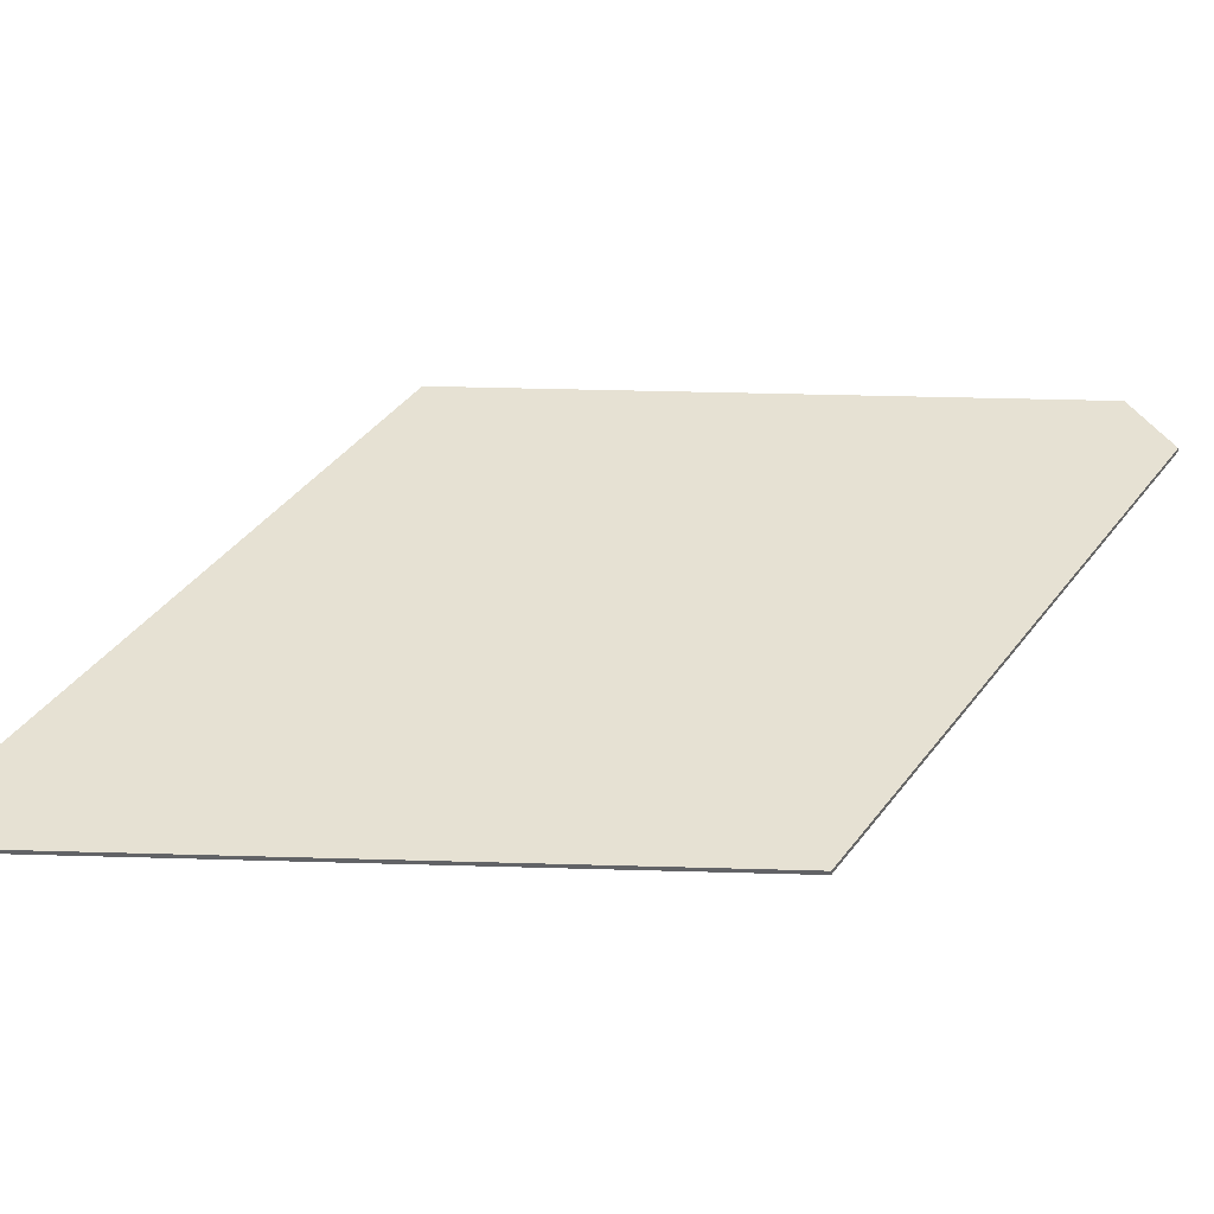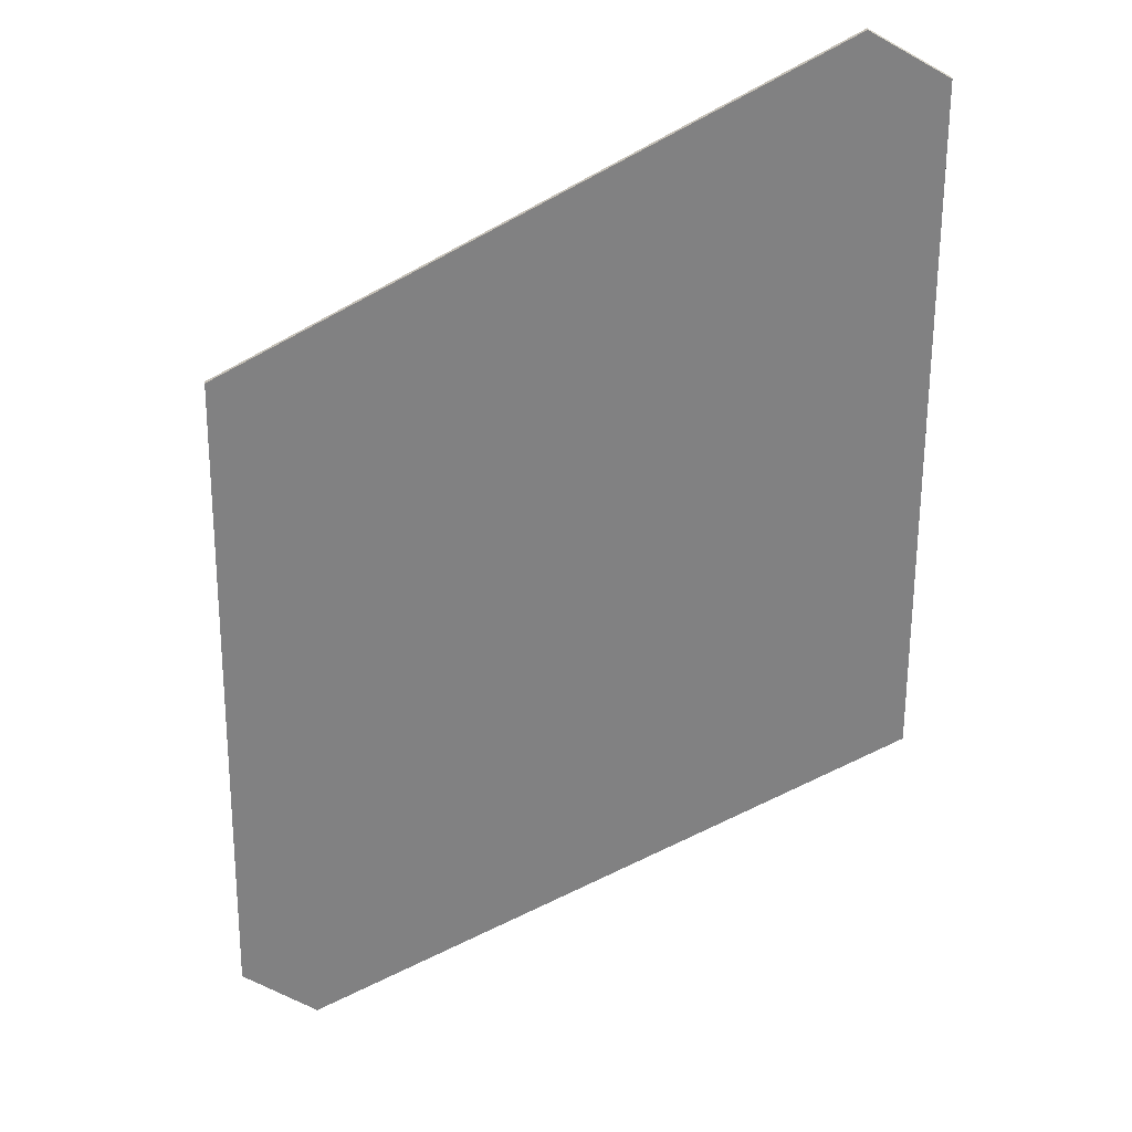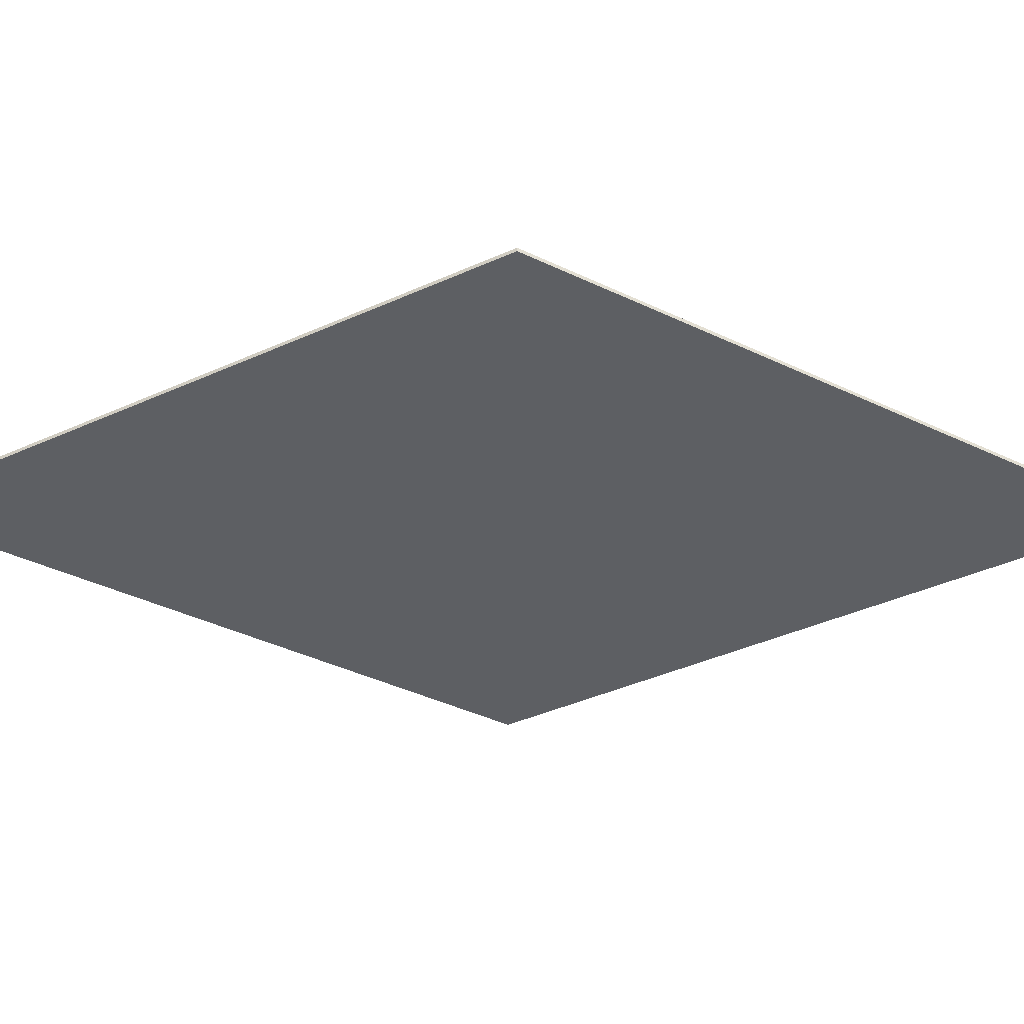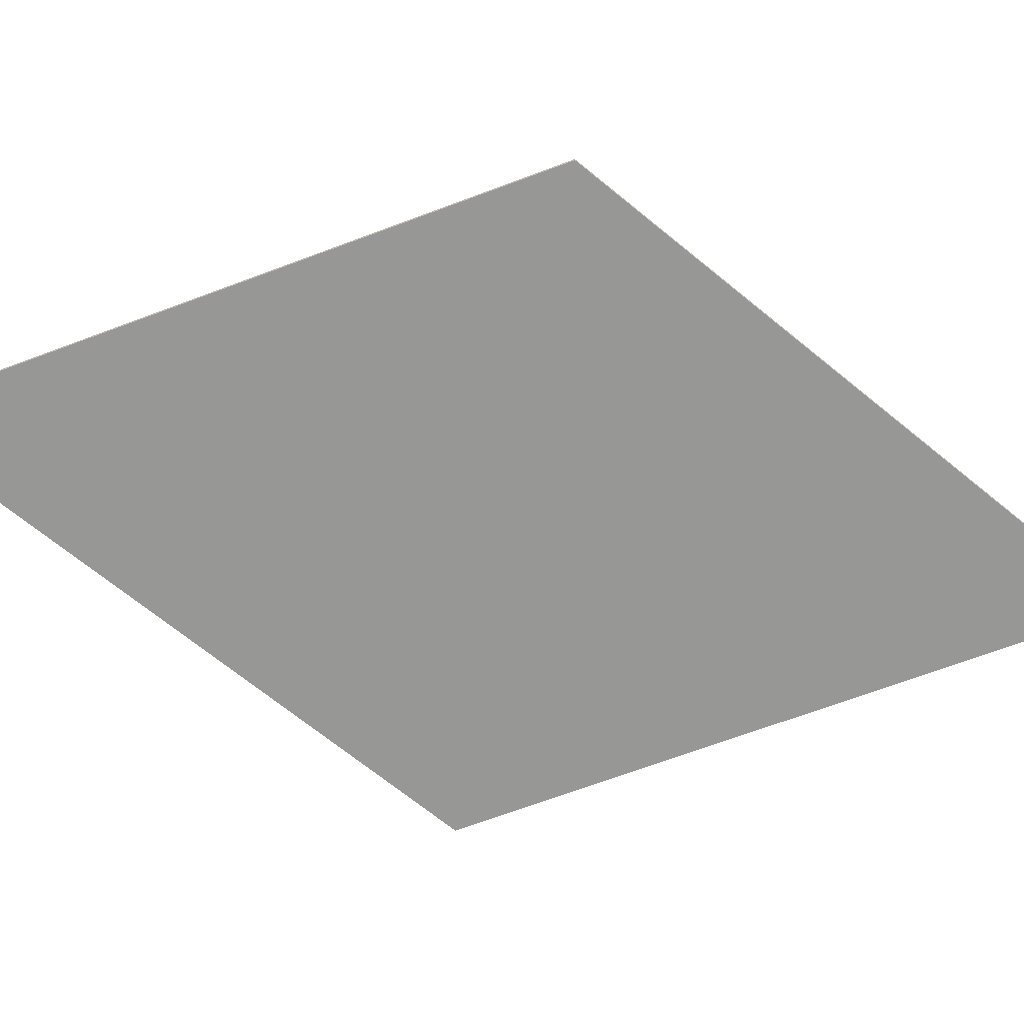
<metadata>
{"format":"obj","ext":"obj","renderer":"f3d","projection":"perspective","resolution":1024,"background":"white","views":[{"elev":38.9,"azim":62.1,"up":"+Y"},{"elev":-60.5,"azim":149.7,"up":"+Y"},{"elev":-39.9,"azim":-90.7,"up":"+Y"},{"elev":-68.1,"azim":-99.4,"up":"+Y"}]}
</metadata>
<code>
v -0.667 0.07 -8.949
v -5.834 0.07 0
v -0.667 0.07 8.949
v 0.667 0.07 8.949
v 5.834 0.07 0.001
v 0.667 0.07 -8.949
v -0.667 0 -8.949
v -5.834 0 0
v -0.667 0 8.949
v 0.667 0 8.949
v 5.834 0 0.001
v 0.667 0 -8.949
f 3 4 5 6
f 1 2 3 6
f 12 11 10 9
f 12 9 8 7
f 1 7 8 2
f 2 8 9 3
f 3 9 10 4
f 4 10 11 5
f 5 11 12 6
f 6 12 7 1

</code>
